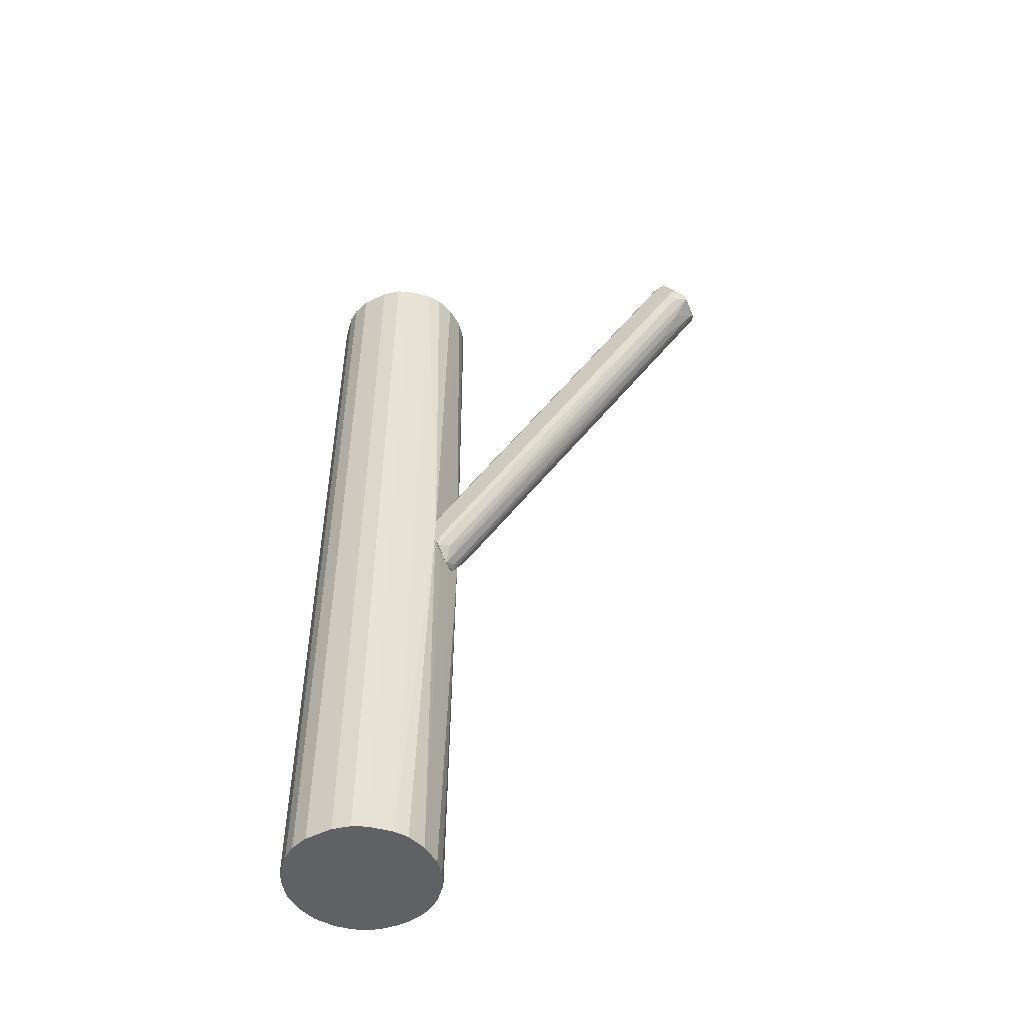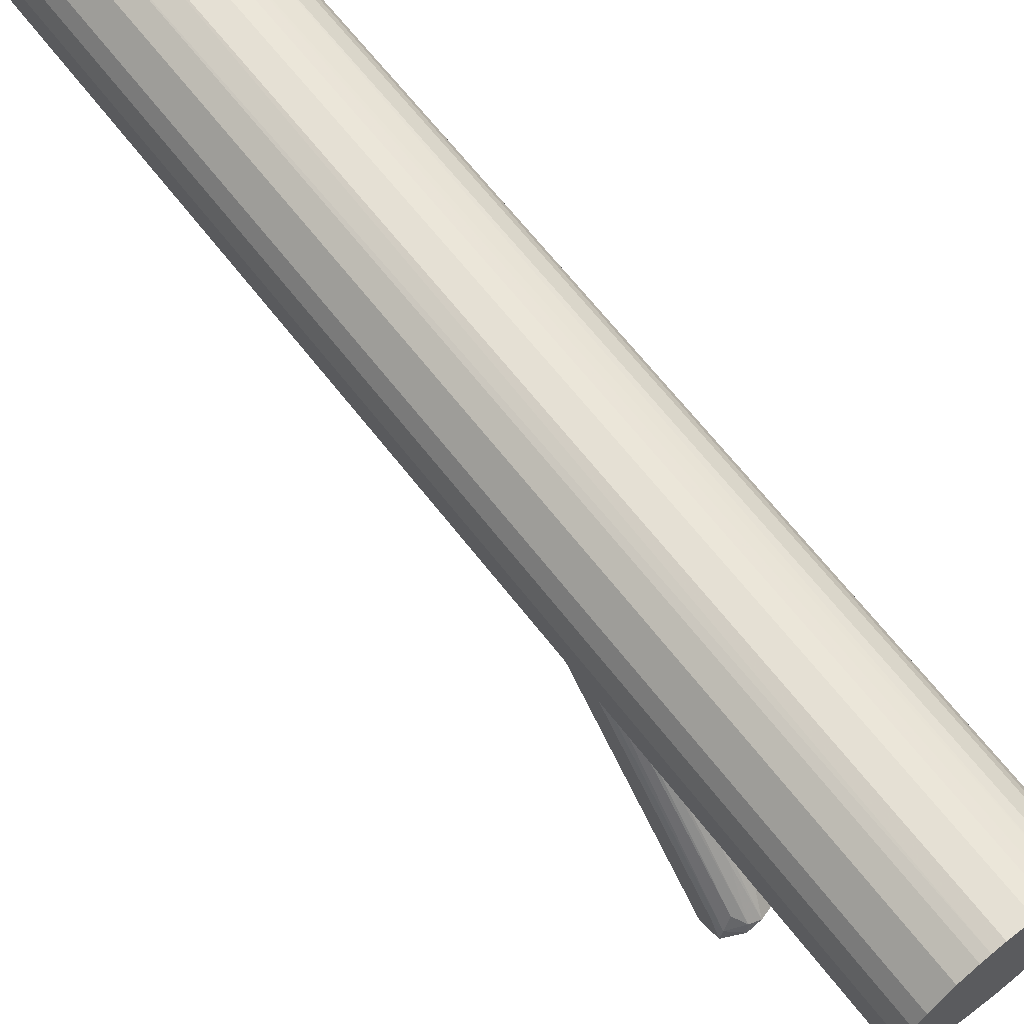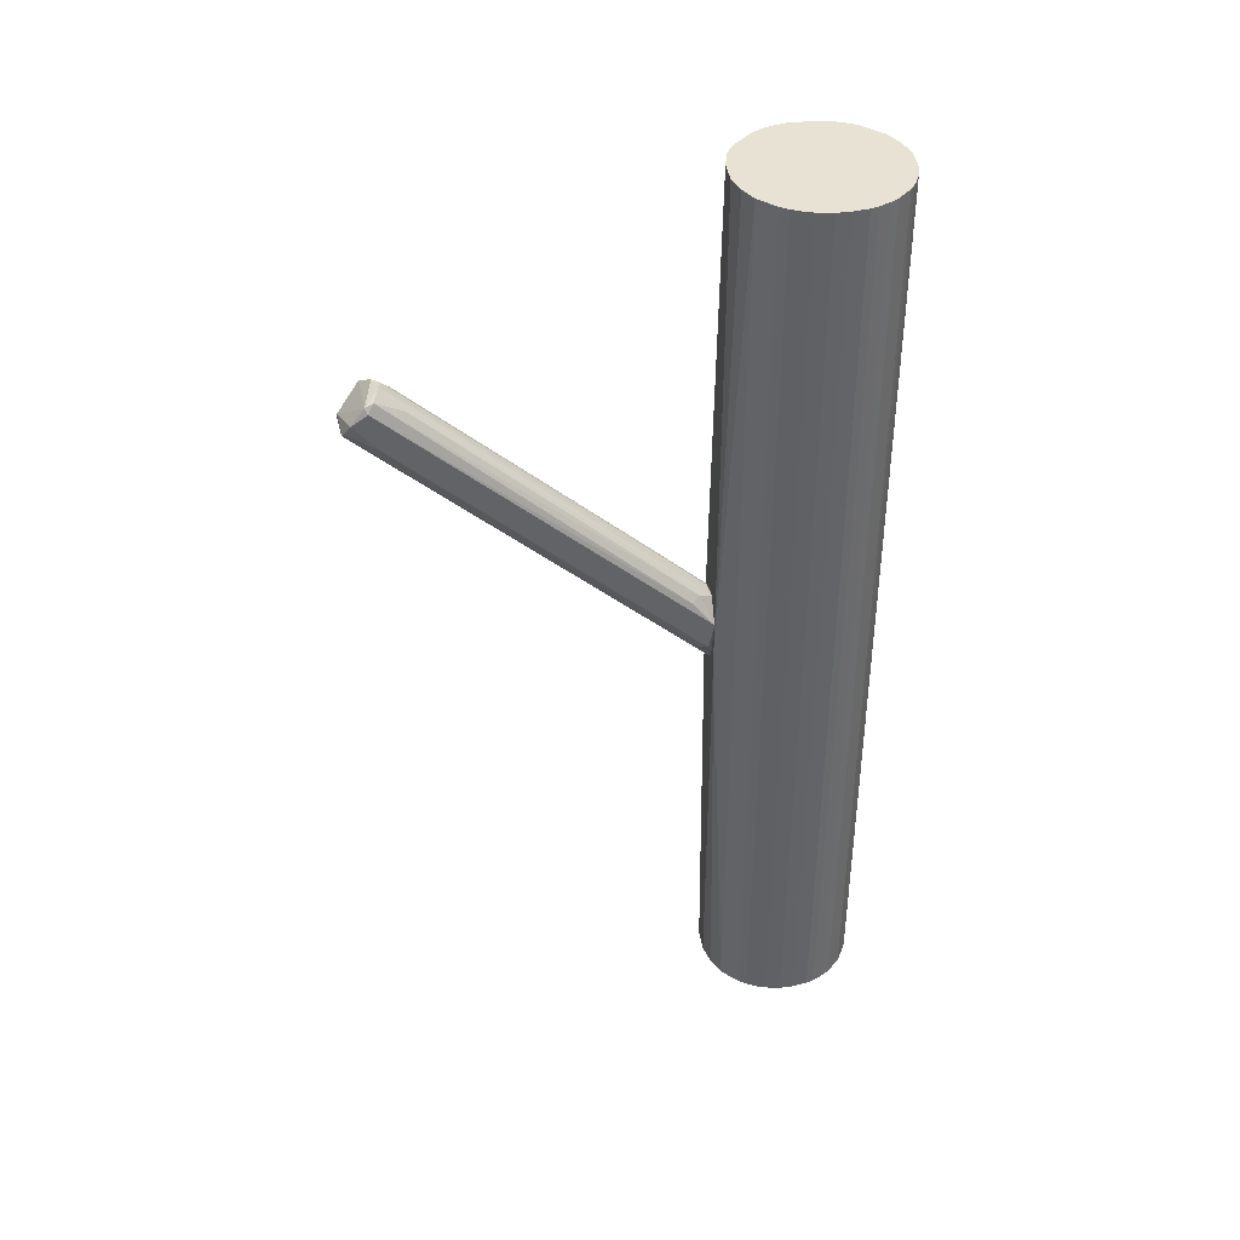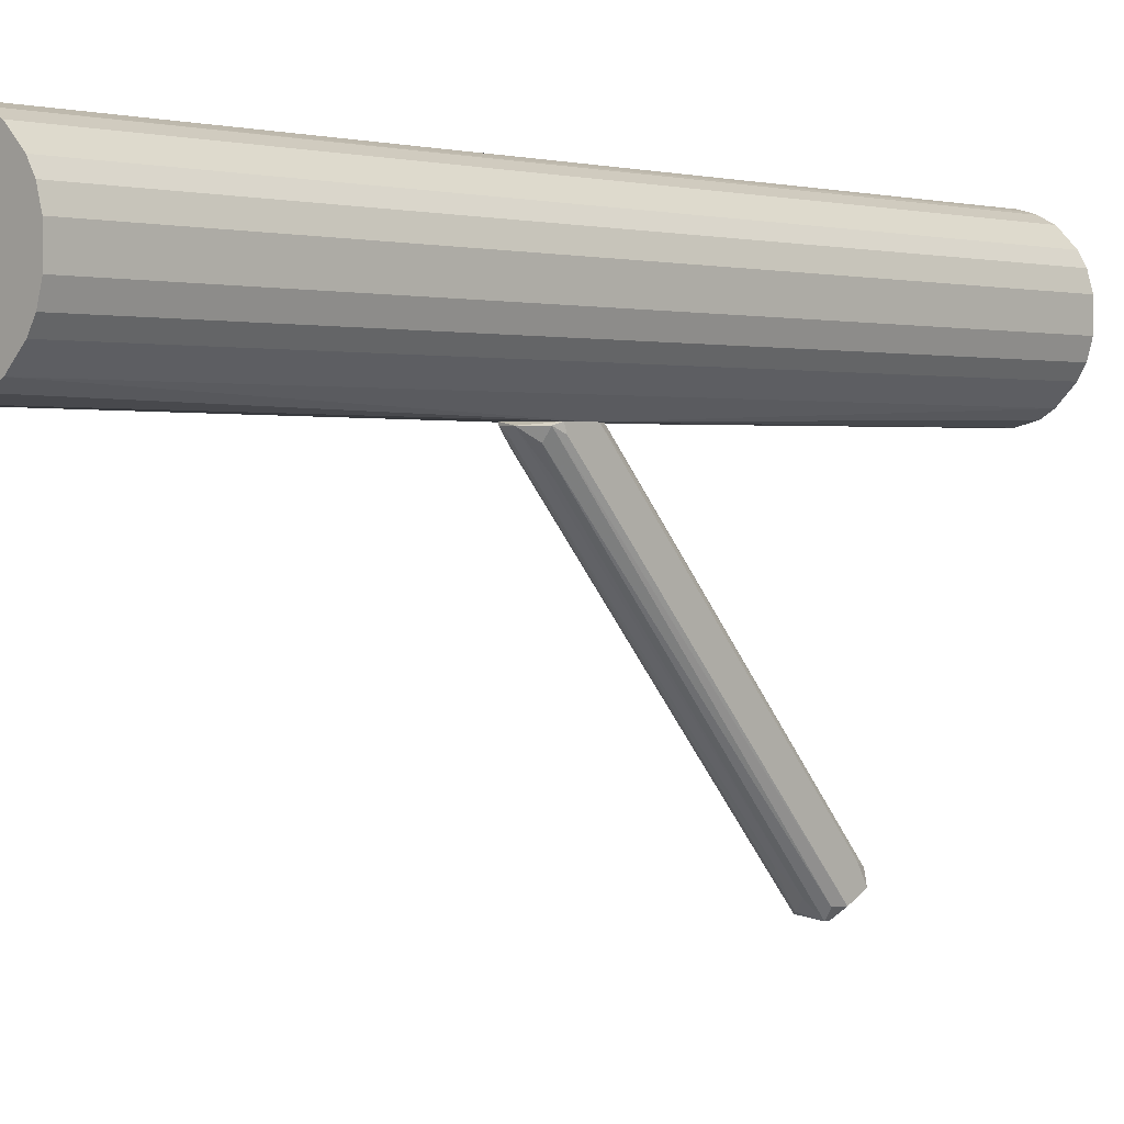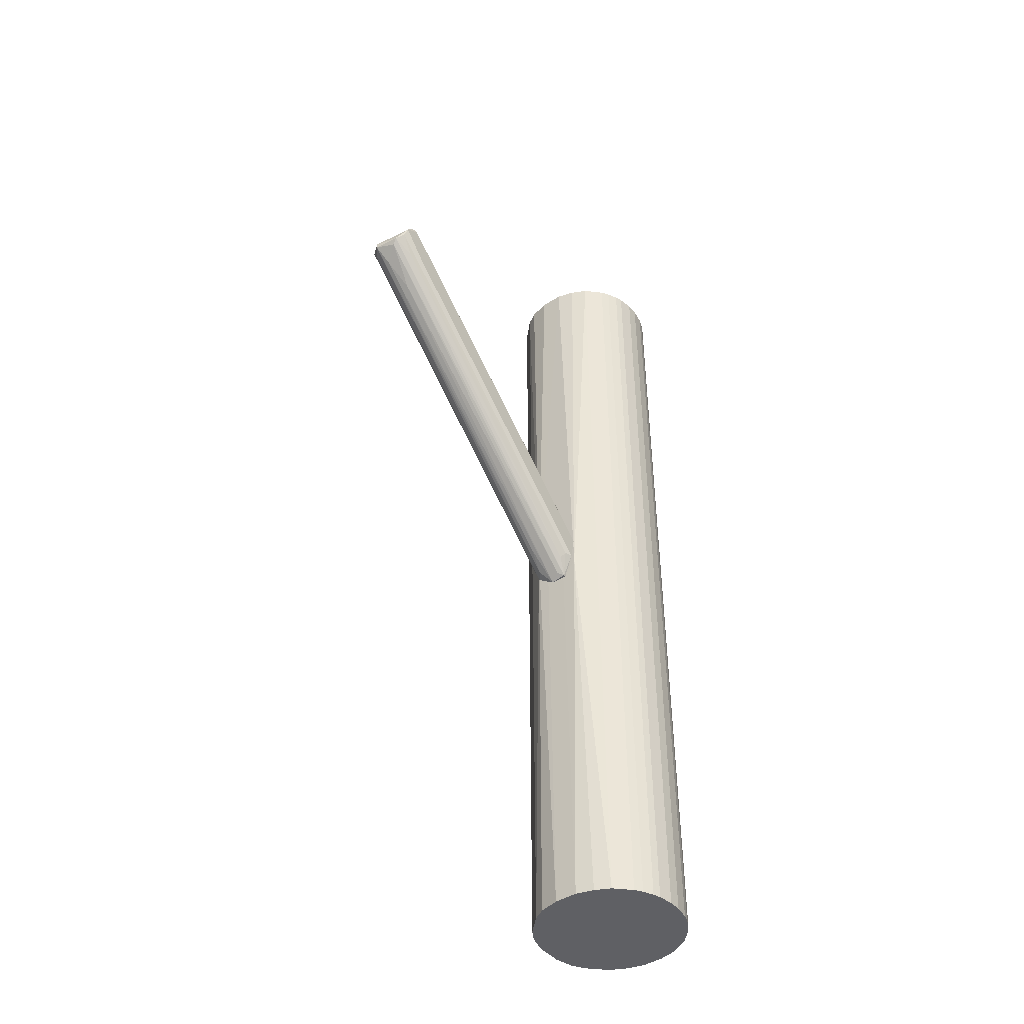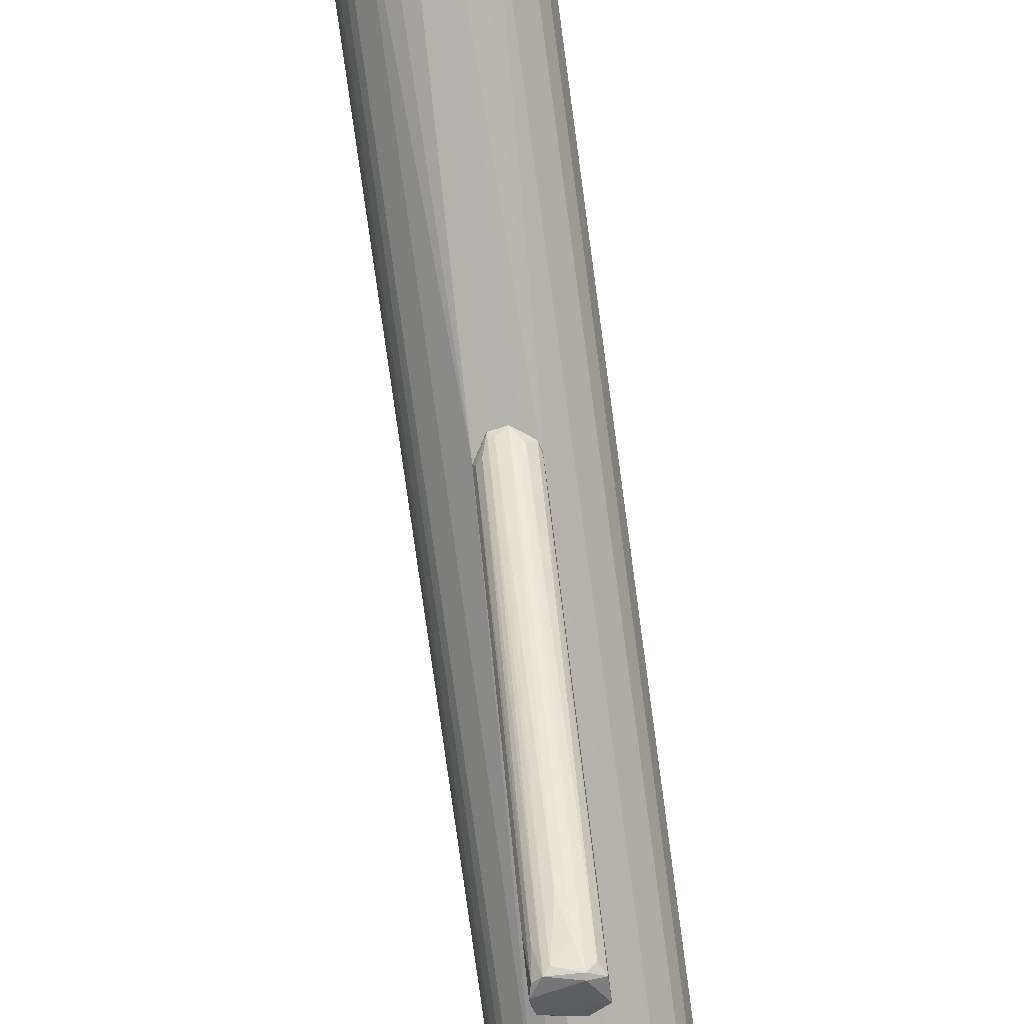
<metadata>
{"format":"obj","ext":"obj","renderer":"f3d","projection":"perspective","resolution":1024,"background":"white","views":[{"elev":-50.1,"azim":-61.2,"up":"+Z"},{"elev":65.4,"azim":-37.7,"up":"+Y"},{"elev":39.7,"azim":81.7,"up":"+Z"},{"elev":1.3,"azim":-136.9,"up":"+Y"},{"elev":-43.7,"azim":37.0,"up":"+Z"},{"elev":-79.4,"azim":-172.2,"up":"+Y"}]}
</metadata>
<code>
o convex_0
v 0.007587 0.08496 -0.04449
v 0.004712 -0.2253 0.3089
v 0.001837 -0.1794 0.2686
v -0.02689 -0.2541 0.2744
v -0.02689 0.0936 0.007235
v 0.02482 -0.2569 0.2715
v 0.0277 0.0936 0.004316
v -0.02401 0.09072 -0.03587
v -0.01252 -0.2656 0.2658
v -0.02401 -0.2282 0.2974
v -0.006778 0.09072 0.03019
v 0.0277 -0.2368 0.2945
v 0.0277 0.08784 -0.02437
v 0.01621 0.07922 0.03596
v 0.01046 -0.2598 0.26
v -0.003903 0.09072 -0.05029
v 0.02195 -0.2311 0.3031
v 0.01908 0.07634 -0.03014
v -0.02689 -0.2426 0.2974
v -0.01539 -0.2138 0.2945
v -0.01827 0.0936 0.02158
v 0.0277 -0.2541 0.283
v -0.02689 0.0936 -0.02726
v -0.01539 0.07922 -0.03587
v -0.02114 -0.2541 0.2629
v 0.007587 0.0936 0.02735
v 0.001837 -0.2196 0.2227
v 0.01333 0.0936 -0.0474
v 0.01333 -0.2023 0.2859
v 0.02482 0.07061 0.03308
v 0.01621 -0.2627 0.2658
v -0.006778 -0.2225 0.306
v -0.01252 -0.2656 0.2715
v 0.02482 -0.2397 0.3002
v 0.01333 0.09072 -0.0474
v 0.02482 0.07922 -0.02437
v 0.0277 -0.2225 0.2485
v -0.01252 0.03323 0.07903
v -0.006778 -0.2483 0.2485
v -0.02689 -0.2225 0.2859
v -0.02401 0.05911 0.04457
v -0.009648 -0.2311 0.3089
v 0.02195 -0.2397 0.2514
v -0.009648 0.05623 -0.01864
v -0.02689 0.08496 -0.02441
f 23 8 45
f 7 12 13
f 5 4 19
f 7 5 21
f 10 20 21
f 13 12 22
f 4 5 23
f 5 7 23
f 16 8 23
f 8 16 24
f 4 8 25
f 9 4 25
f 8 24 25
f 24 9 25
f 3 2 26
f 11 3 26
f 14 7 26
f 21 11 26
f 7 21 26
f 1 15 27
f 16 1 27
f 7 13 28
f 23 7 28
f 16 23 28
f 2 17 29
f 17 14 29
f 26 2 29
f 14 26 29
f 12 7 30
f 7 14 30
f 17 12 30
f 14 17 30
f 9 15 31
f 6 22 31
f 2 3 32
f 3 11 32
f 20 10 32
f 4 9 33
f 19 4 33
f 9 31 33
f 31 22 33
f 17 2 34
f 12 17 34
f 22 12 34
f 19 33 34
f 33 22 34
f 15 1 35
f 1 16 35
f 28 13 35
f 16 28 35
f 31 15 35
f 18 31 35
f 35 13 36
f 18 35 36
f 22 6 37
f 13 22 37
f 6 36 37
f 36 13 37
f 11 21 38
f 21 20 38
f 32 11 38
f 20 32 38
f 15 9 39
f 27 15 39
f 16 27 39
f 5 19 40
f 19 10 40
f 21 5 41
f 10 21 41
f 5 40 41
f 40 10 41
f 10 19 42
f 2 32 42
f 32 10 42
f 34 2 42
f 19 34 42
f 31 18 43
f 6 31 43
f 36 6 43
f 18 36 43
f 9 24 44
f 24 16 44
f 39 9 44
f 16 39 44
f 8 4 45
f 4 23 45
o convex_1
v 0.02482 0.2631 0.5014
v -0.01252 0.0936 -0.05026
v 0.01044 0.0936 -0.05026
v -0.01252 0.266 -0.5014
v -0.08436 0.197 0.5014
v 0.08229 0.1568 0.5014
v 0.08518 0.1884 -0.5014
v -0.07861 0.1453 -0.5014
v -0.03551 0.1022 0.5014
v 0.05069 0.1109 -0.5014
v -0.07861 0.2172 -0.5014
v -0.04988 0.2516 0.5014
v 0.06793 0.2344 -0.5014
v 0.07942 0.2143 0.5014
v 0.05069 0.1109 0.5014
v -0.03551 0.1022 -0.5014
v -0.06999 0.131 0.5014
v 0.07367 0.1367 -0.5014
v 0.03345 0.2603 -0.5014
v -0.04988 0.2516 -0.5014
v 0.05356 0.2488 0.5014
v -0.01252 0.266 0.5014
v 0.01333 0.09651 0.5014
v -0.06999 0.2315 0.5014
v -0.08436 0.1654 -0.5014
v -0.08436 0.1654 0.5014
v 0.02769 0.0936 -0.02729
v 0.01333 0.09649 -0.5014
v -0.04988 0.1109 -0.5014
v 0.06793 0.1281 0.5014
v -0.02688 0.0936 0.004221
v 0.08518 0.1884 0.5014
v 0.08229 0.1568 -0.5014
v 0.01044 0.266 -0.5014
v 0.08229 0.2057 -0.5014
v -0.08436 0.197 -0.5014
v -0.04988 0.1109 0.5014
v -0.03264 0.2603 -0.5014
v 0.06793 0.2344 0.5014
v 0.05356 0.2488 -0.5014
v -0.06999 0.2315 -0.5014
v -0.06999 0.131 -0.5014
v -0.07861 0.1453 0.5014
v -0.07861 0.2172 0.5014
v 0.08518 0.1741 -0.5014
v -0.01252 0.09651 -0.5014
v -0.03264 0.2602 0.5014
v -0.01252 0.09651 0.5014
v 0.01044 0.266 0.5014
v 0.07367 0.2258 -0.5014
v 0.07942 0.1482 0.5014
v 0.04493 0.2545 0.5014
v 0.06793 0.1281 -0.5014
v 0.08518 0.1741 0.5014
v 0.03345 0.1022 0.5014
v 0.03345 0.1022 -0.5014
v 0.08229 0.2057 0.5014
v 0.03345 0.2603 0.5014
v 0.07942 0.2143 -0.5014
v 0.07367 0.1367 0.5014
v 0.07367 0.2258 0.5014
v 0.07942 0.1482 -0.5014
v 0.02482 0.2631 -0.5014
v -0.02401 0.2631 0.5014
f 83 92 109
f 46 50 51
f 49 52 53
f 51 50 54
f 53 52 55
f 49 53 56
f 50 46 57
f 52 49 58
f 46 51 59
f 51 54 60
f 53 55 61
f 54 50 62
f 55 52 63
f 58 49 64
f 49 56 65
f 46 59 66
f 57 46 67
f 60 54 68
f 50 57 69
f 57 65 69
f 56 53 70
f 62 50 71
f 50 70 71
f 70 53 71
f 47 48 72
f 55 60 72
f 48 47 73
f 61 55 73
f 72 48 73
f 53 61 74
f 51 60 75
f 60 55 75
f 47 72 76
f 72 68 76
f 74 61 76
f 59 51 77
f 63 52 78
f 64 49 79
f 49 67 79
f 52 58 80
f 77 52 80
f 50 56 81
f 70 50 81
f 56 70 81
f 54 62 82
f 62 74 82
f 76 54 82
f 74 76 82
f 49 65 83
f 65 57 83
f 58 66 84
f 66 59 84
f 58 64 85
f 66 58 85
f 65 56 86
f 56 69 86
f 69 65 86
f 62 53 87
f 53 74 87
f 74 62 87
f 53 62 88
f 62 71 88
f 71 53 88
f 56 50 89
f 50 69 89
f 69 56 89
f 52 77 90
f 51 78 90
f 78 52 90
f 73 47 91
f 61 73 91
f 47 76 91
f 76 61 91
f 57 67 92
f 83 57 92
f 68 54 93
f 54 76 93
f 76 68 93
f 67 46 94
f 46 79 94
f 79 67 94
f 80 58 95
f 58 84 95
f 51 75 96
f 78 51 96
f 46 66 97
f 85 64 97
f 66 85 97
f 55 63 98
f 75 55 98
f 63 75 98
f 77 51 99
f 51 90 99
f 90 77 99
f 60 68 100
f 72 60 100
f 68 72 100
f 55 72 101
f 73 55 101
f 72 73 101
f 59 77 102
f 80 59 102
f 77 80 102
f 64 46 103
f 46 97 103
f 97 64 103
f 59 80 104
f 80 95 104
f 95 59 104
f 75 63 105
f 96 75 105
f 63 96 105
f 84 59 106
f 59 95 106
f 95 84 106
f 63 78 107
f 96 63 107
f 78 96 107
f 46 64 108
f 79 46 108
f 64 79 108
f 67 49 109
f 49 83 109
f 92 67 109

</code>
